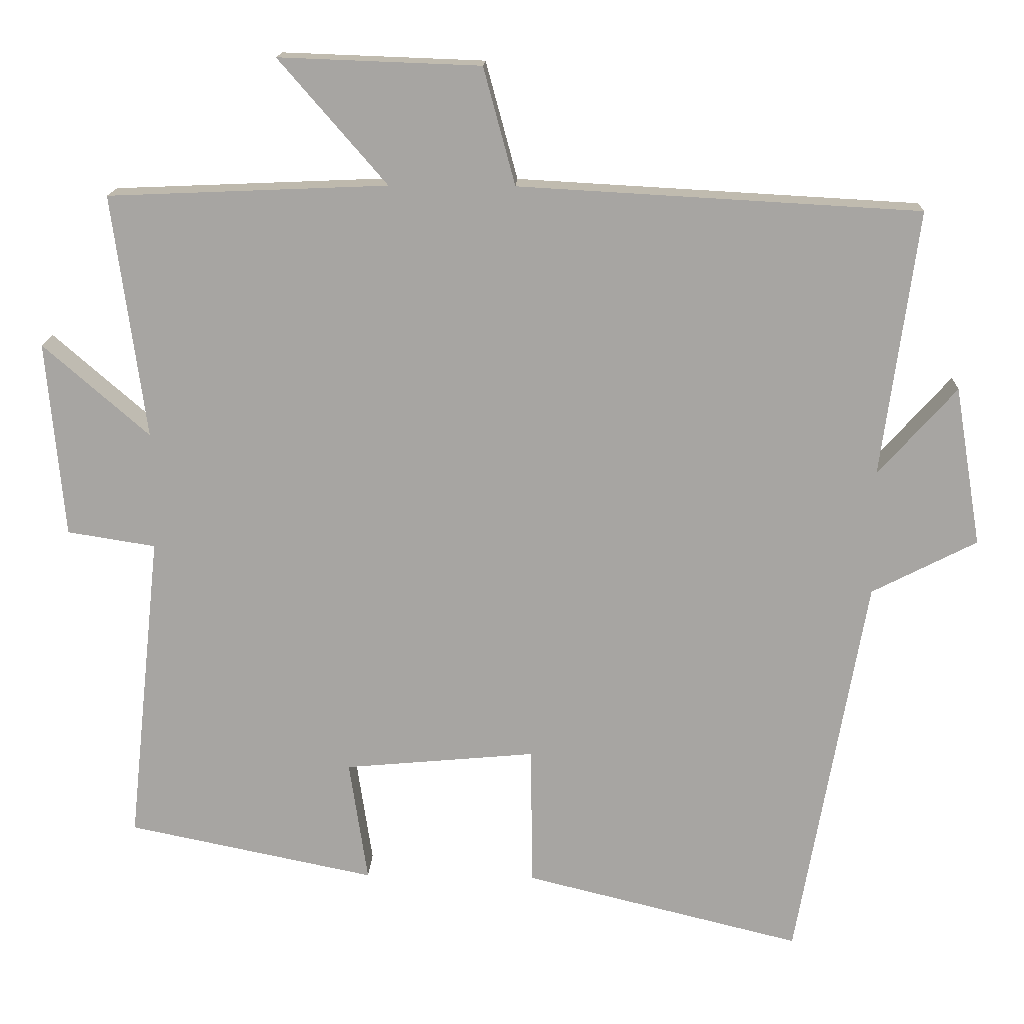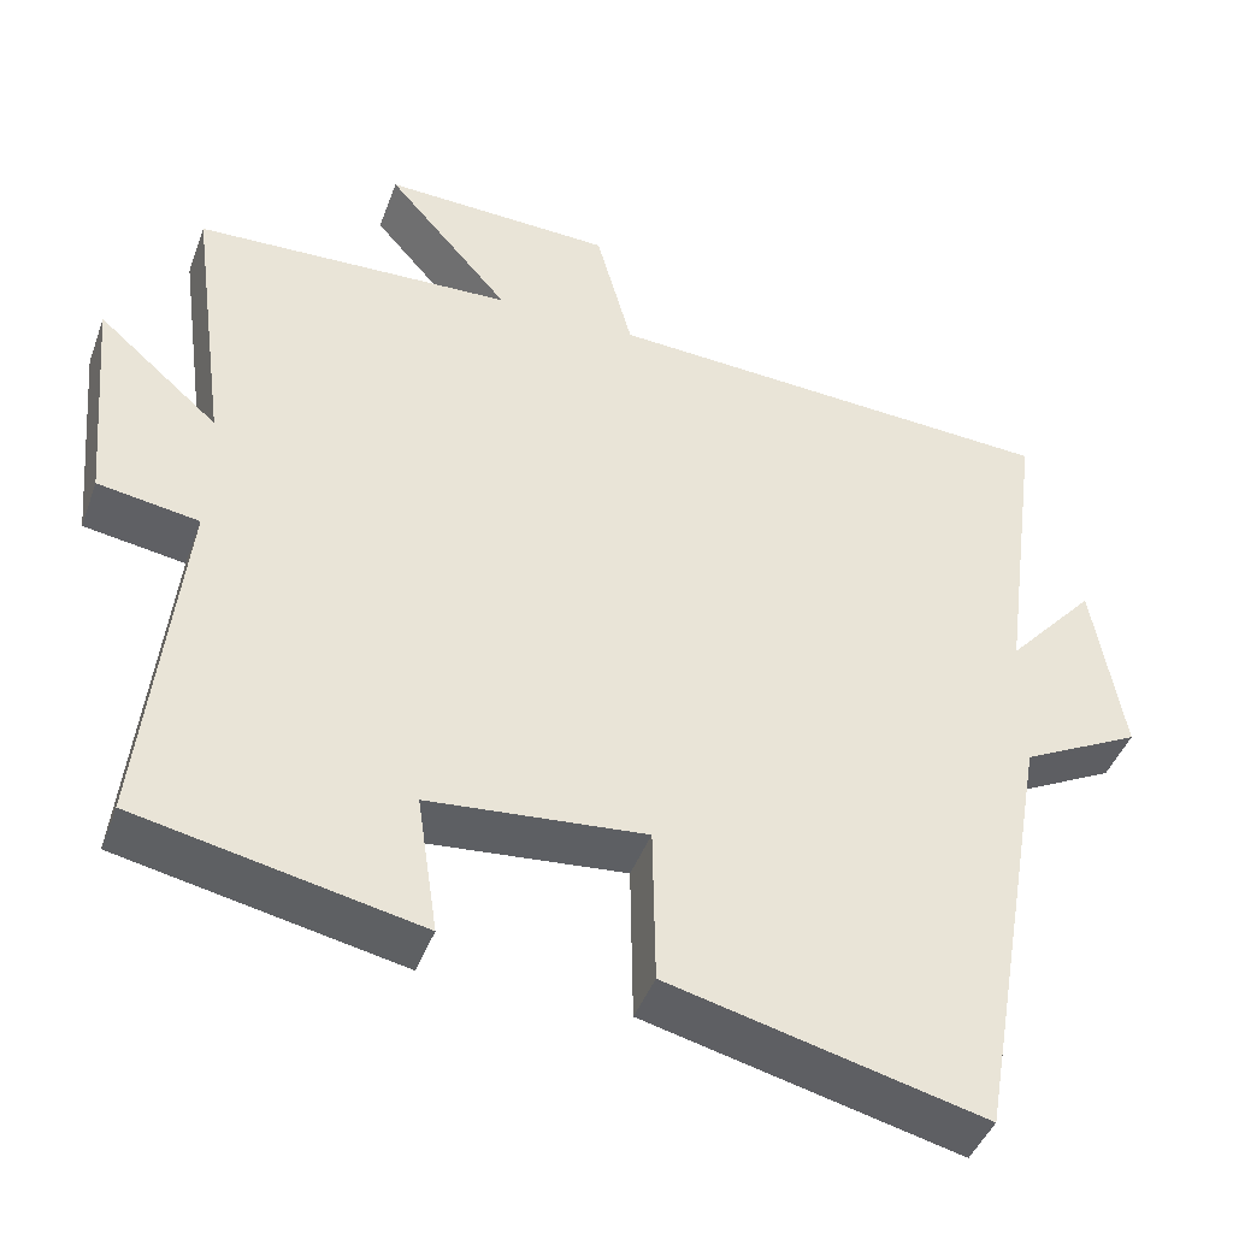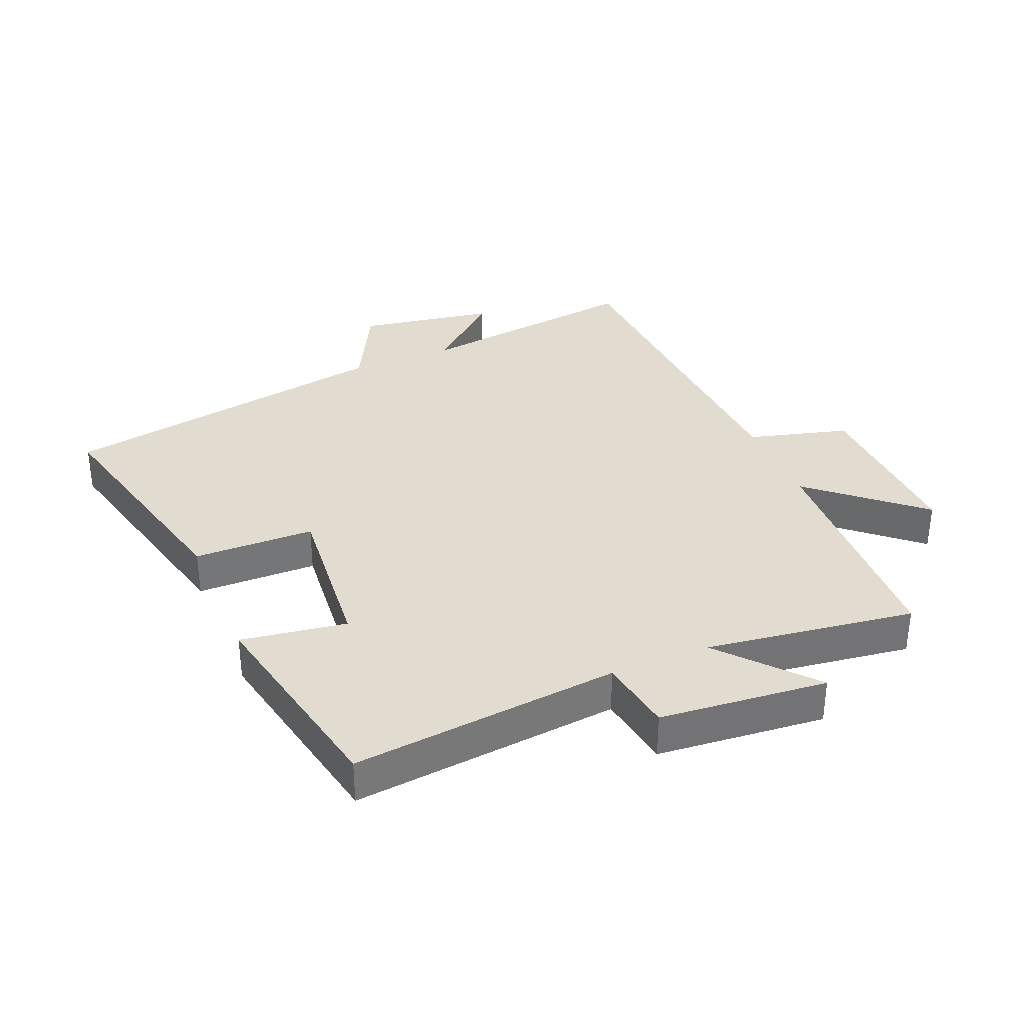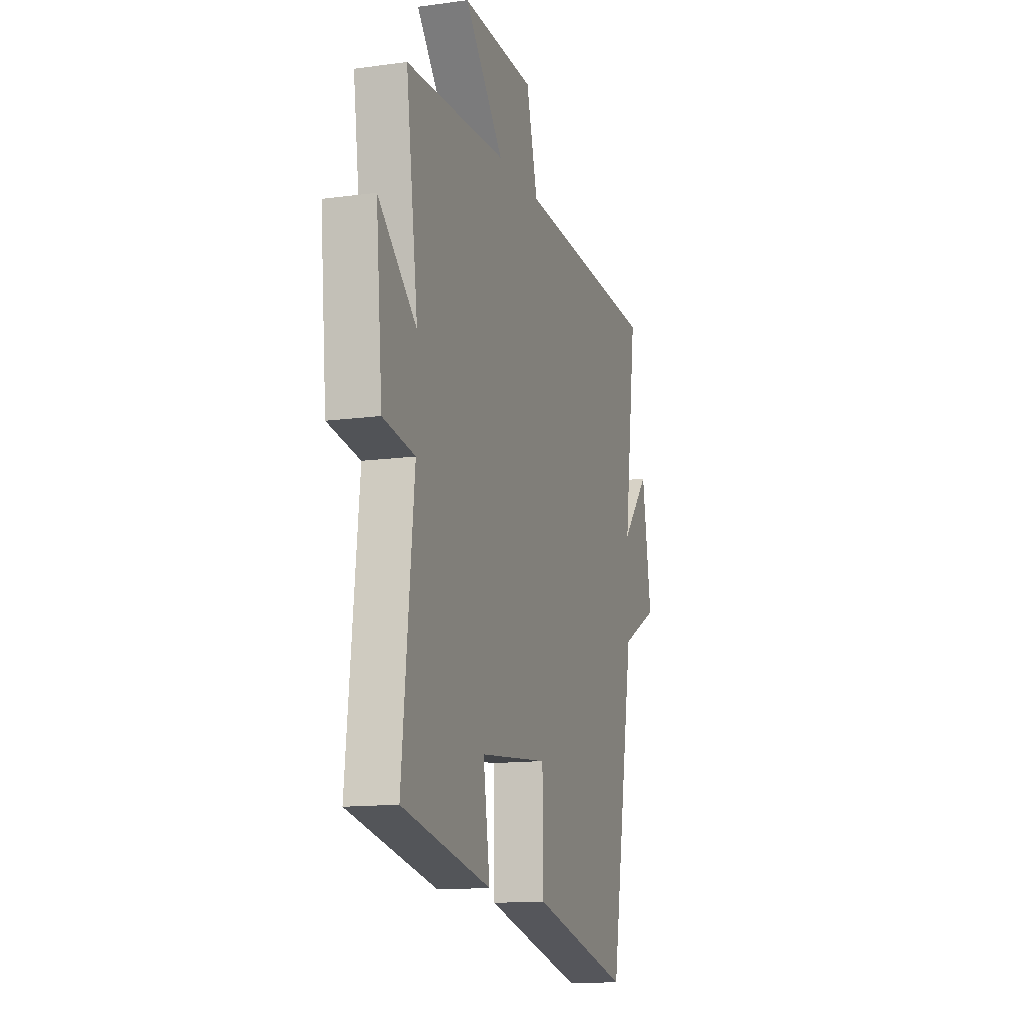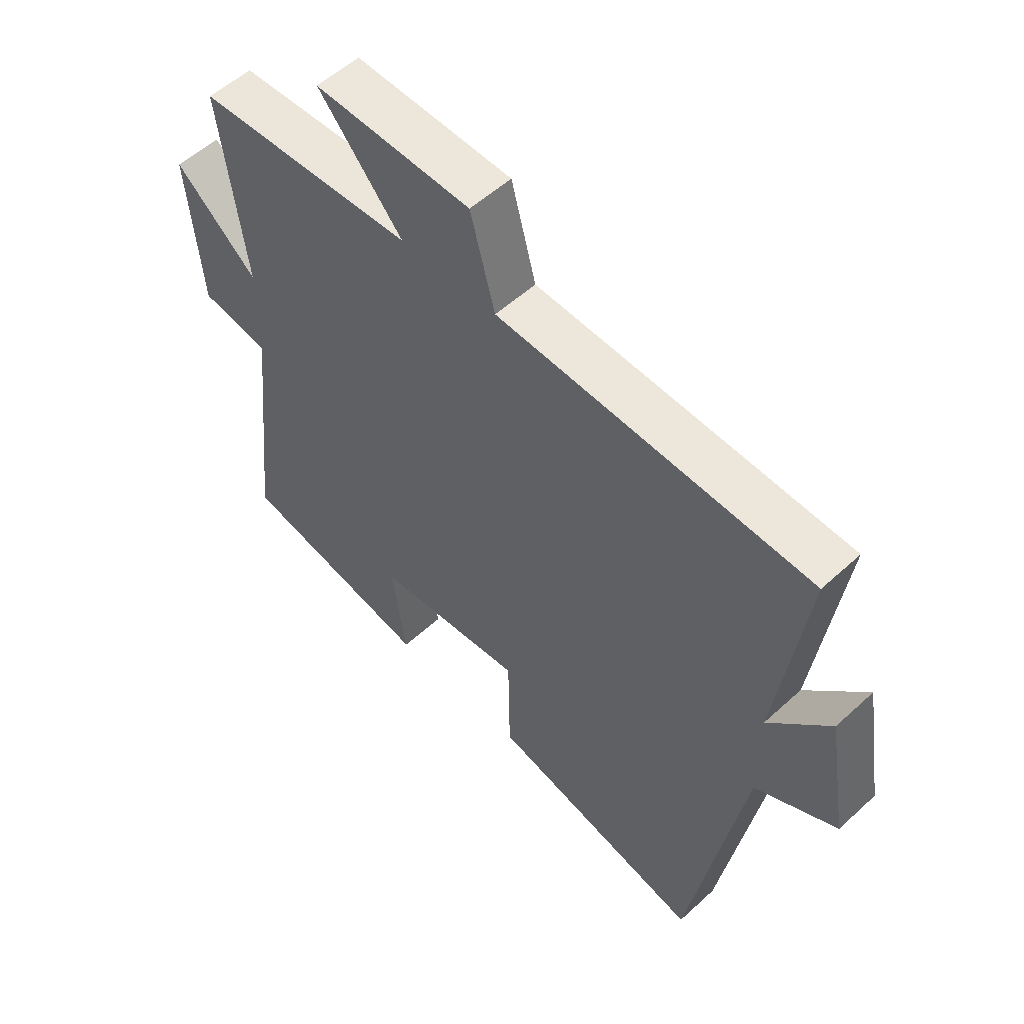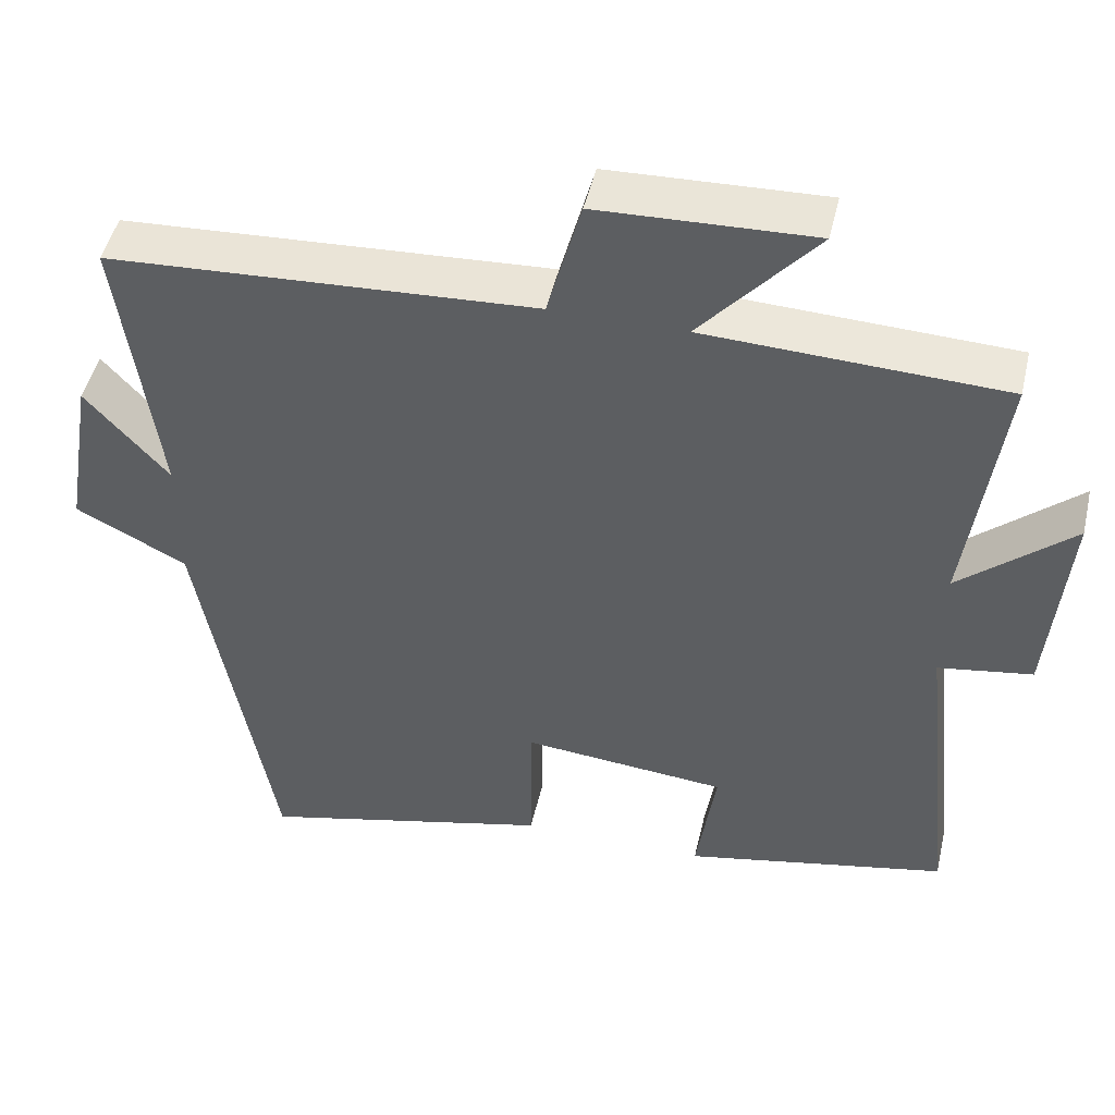
<metadata>
{"format":"obj","ext":"obj","renderer":"f3d","projection":"perspective","resolution":1024,"background":"white","views":[{"elev":15.7,"azim":2.3,"up":"+Z"},{"elev":-43.7,"azim":-19.5,"up":"+Z"},{"elev":34.3,"azim":-112.6,"up":"+Y"},{"elev":-13.2,"azim":-72.6,"up":"+Z"},{"elev":54.4,"azim":45.8,"up":"+Z"},{"elev":47.8,"azim":-167.0,"up":"+Z"}]}
</metadata>
<code>
v -0.545 0.07 -0.431
v -0.5 0.07 -0.007
v -0.62 0.07 0.012
v -0.644 0.07 0.278
v -0.5 0.07 0.153
v -0.545 0.07 0.484
v -0.165 0.07 0.5
v -0.312 0.07 0.669
v -0.038 0.07 0.659
v 0.005 0.07 0.5
v 0.549 0.07 0.47
v 0.5 0.07 0.109
v 0.606 0.07 0.228
v 0.642 0.07 0.012
v 0.5 0.07 -0.061
v 0.406 0.07 -0.592
v 0.03 0.07 -0.5
v 0.027 0.07 -0.309
v -0.233 0.07 -0.333
v -0.208 0.07 -0.5
v -0.545 0 -0.431
v -0.5 0 -0.007
v -0.62 0 0.012
v -0.644 0 0.278
v -0.5 0 0.153
v -0.545 0 0.484
v -0.165 0 0.5
v -0.312 0 0.669
v -0.038 0 0.659
v 0.005 0 0.5
v 0.549 0 0.47
v 0.5 0 0.109
v 0.606 0 0.228
v 0.642 0 0.012
v 0.5 0 -0.061
v 0.406 0 -0.592
v 0.03 0 -0.5
v 0.027 0 -0.309
v -0.233 0 -0.333
v -0.208 0 -0.5
f 19 20 1 2
f 18 19 2
f 15 16 17 18
f 15 18 2
f 12 13 14 15
f 12 15 2 3
f 10 11 12 3
f 7 8 9 10
f 5 6 7 10
f 5 10 3
f 3 4 5
f 22 21 40 39
f 22 39 38
f 38 37 36 35
f 22 38 35
f 35 34 33 32
f 23 22 35 32
f 23 32 31 30
f 30 29 28 27
f 30 27 26 25
f 23 30 25
f 25 24 23
f 1 21 22 2
f 2 22 23 3
f 3 23 24 4
f 4 24 25 5
f 5 25 26 6
f 6 26 27 7
f 7 27 28 8
f 8 28 29 9
f 9 29 30 10
f 10 30 31 11
f 11 31 32 12
f 12 32 33 13
f 13 33 34 14
f 14 34 35 15
f 15 35 36 16
f 16 36 37 17
f 17 37 38 18
f 18 38 39 19
f 19 39 40 20
f 20 40 21 1

</code>
